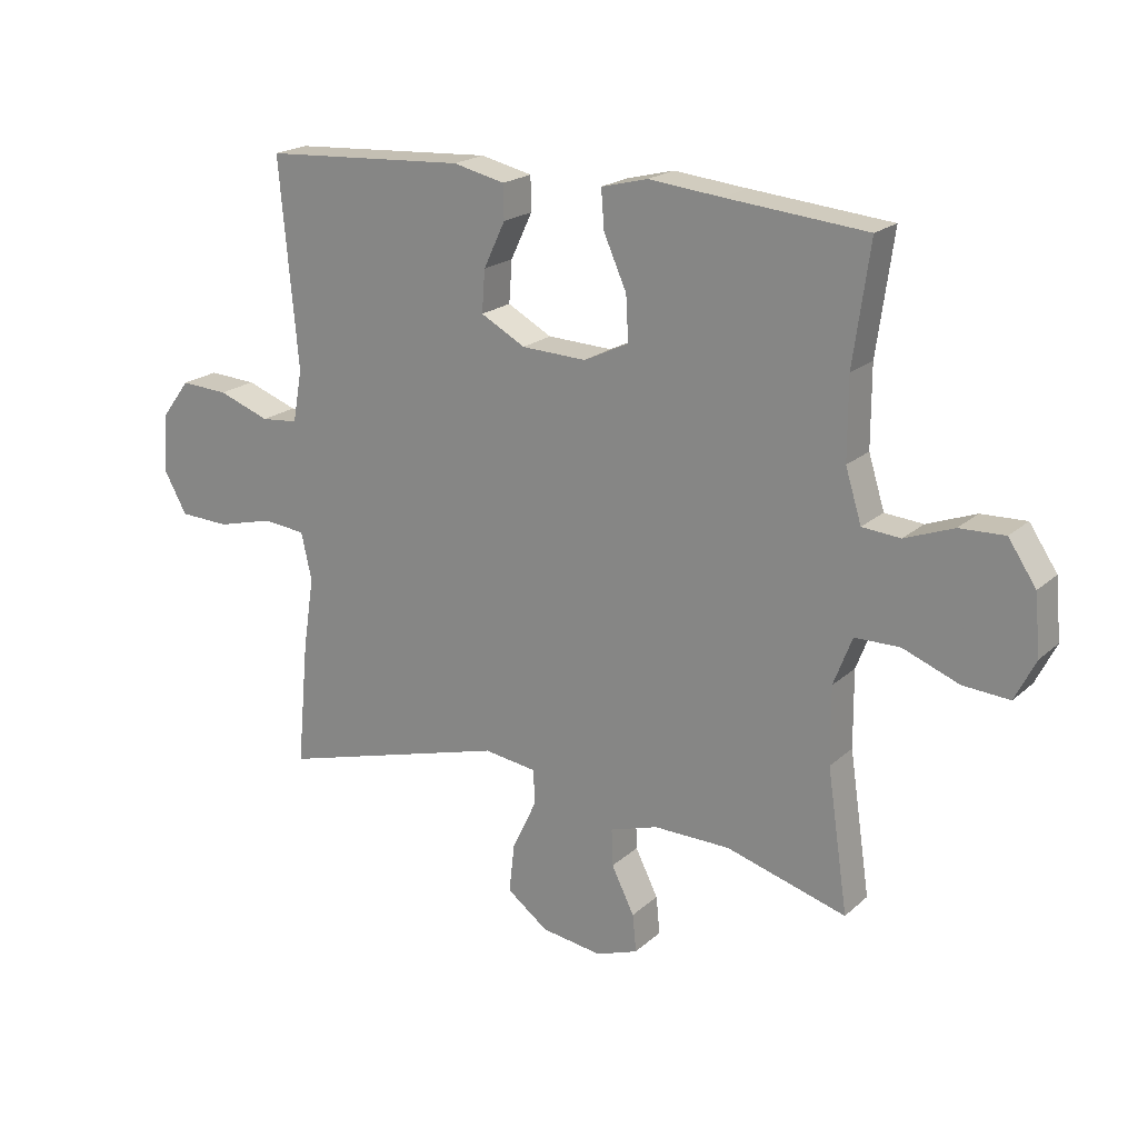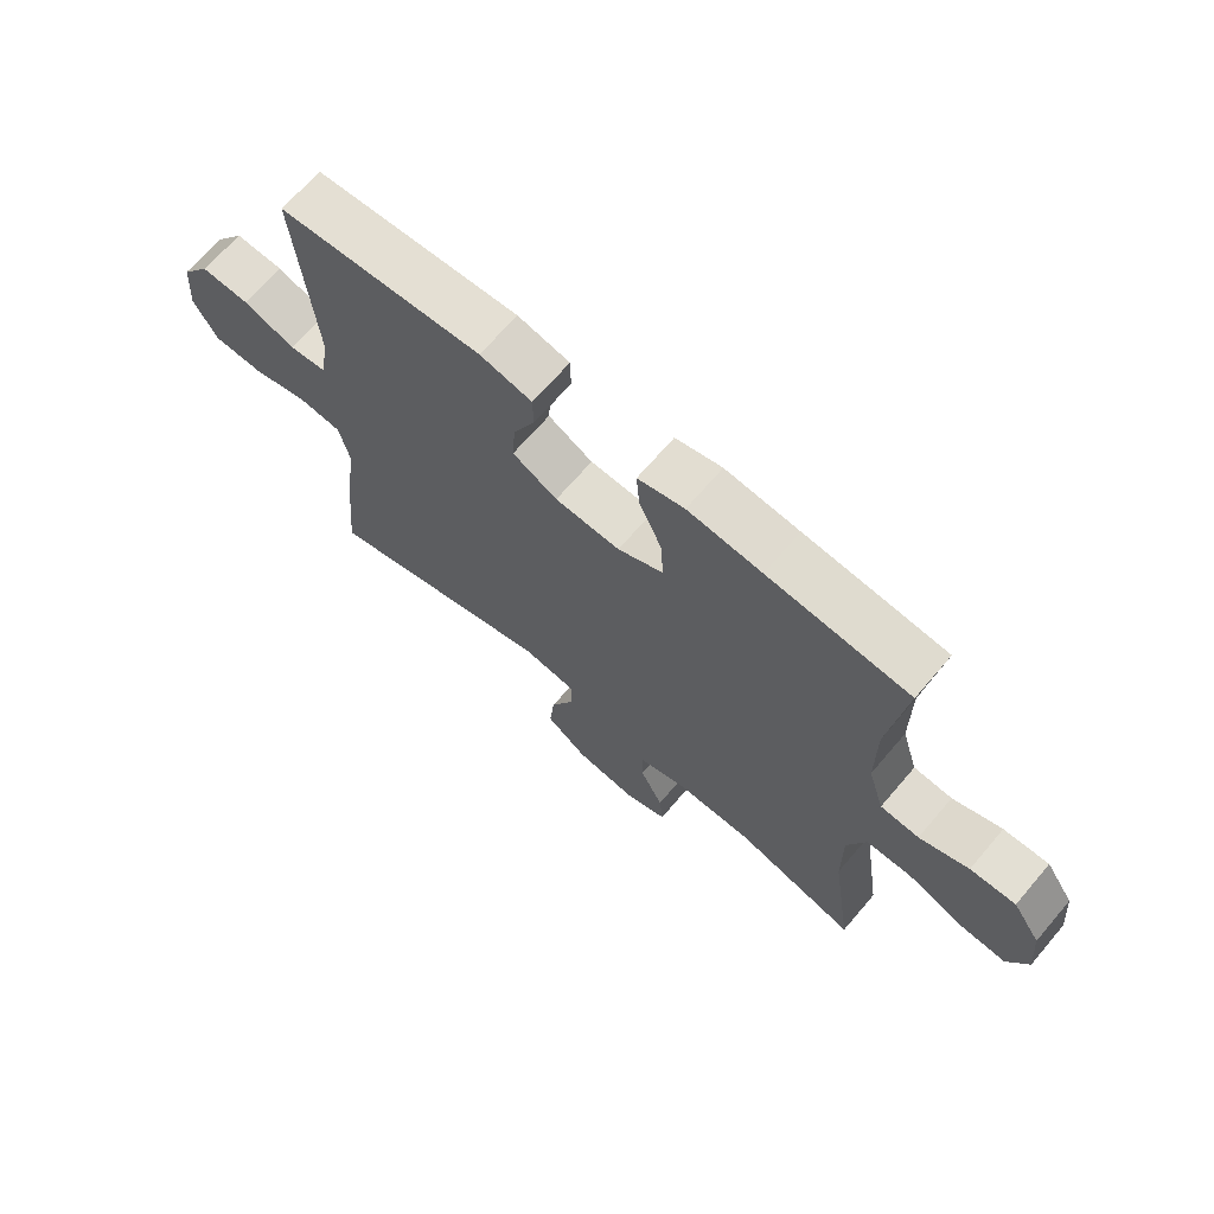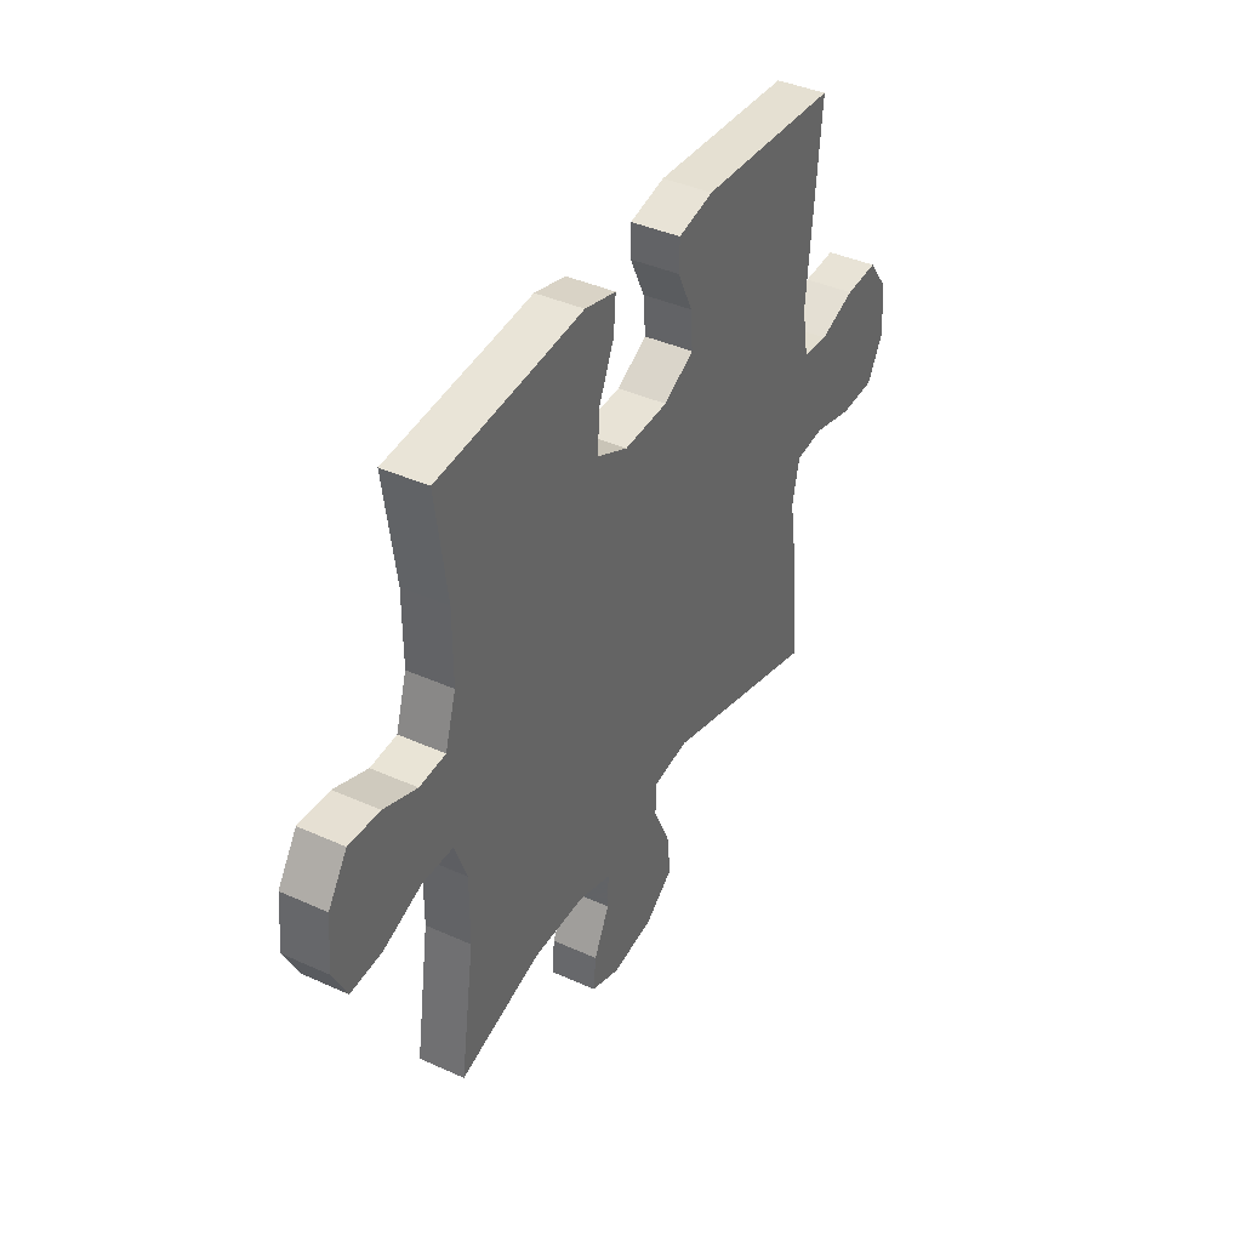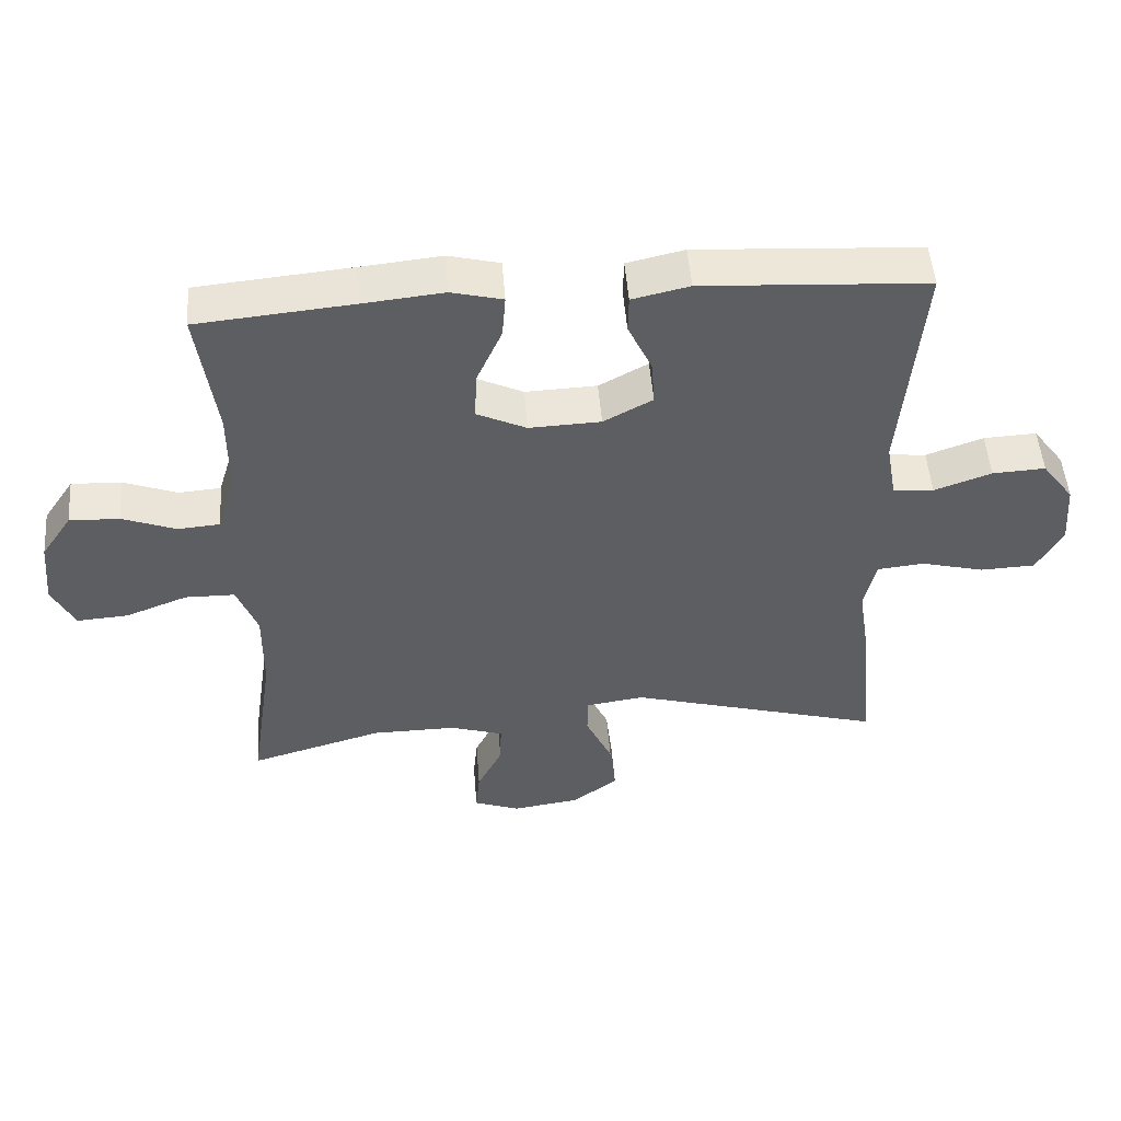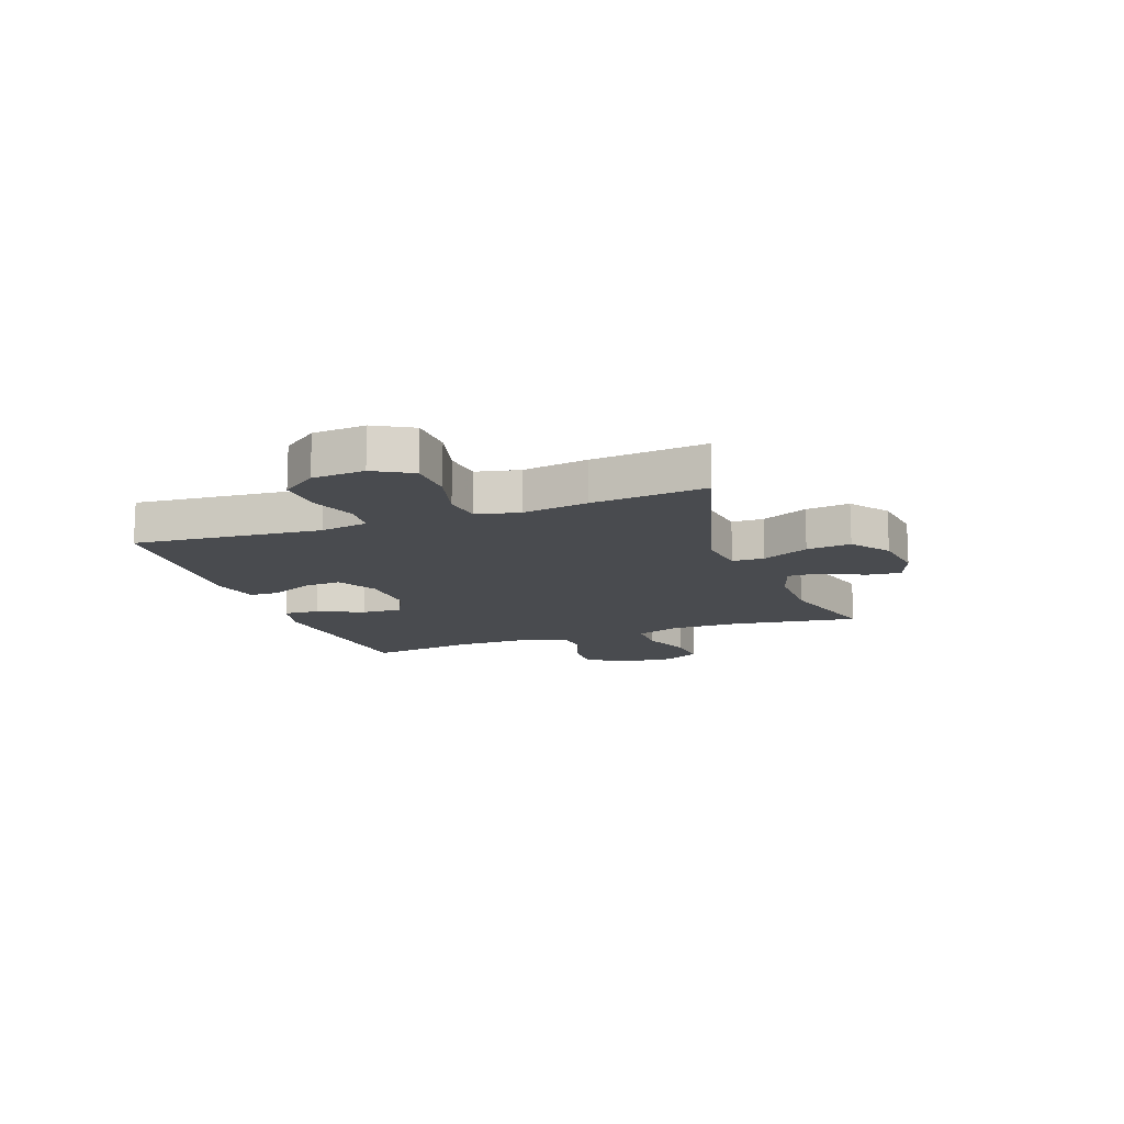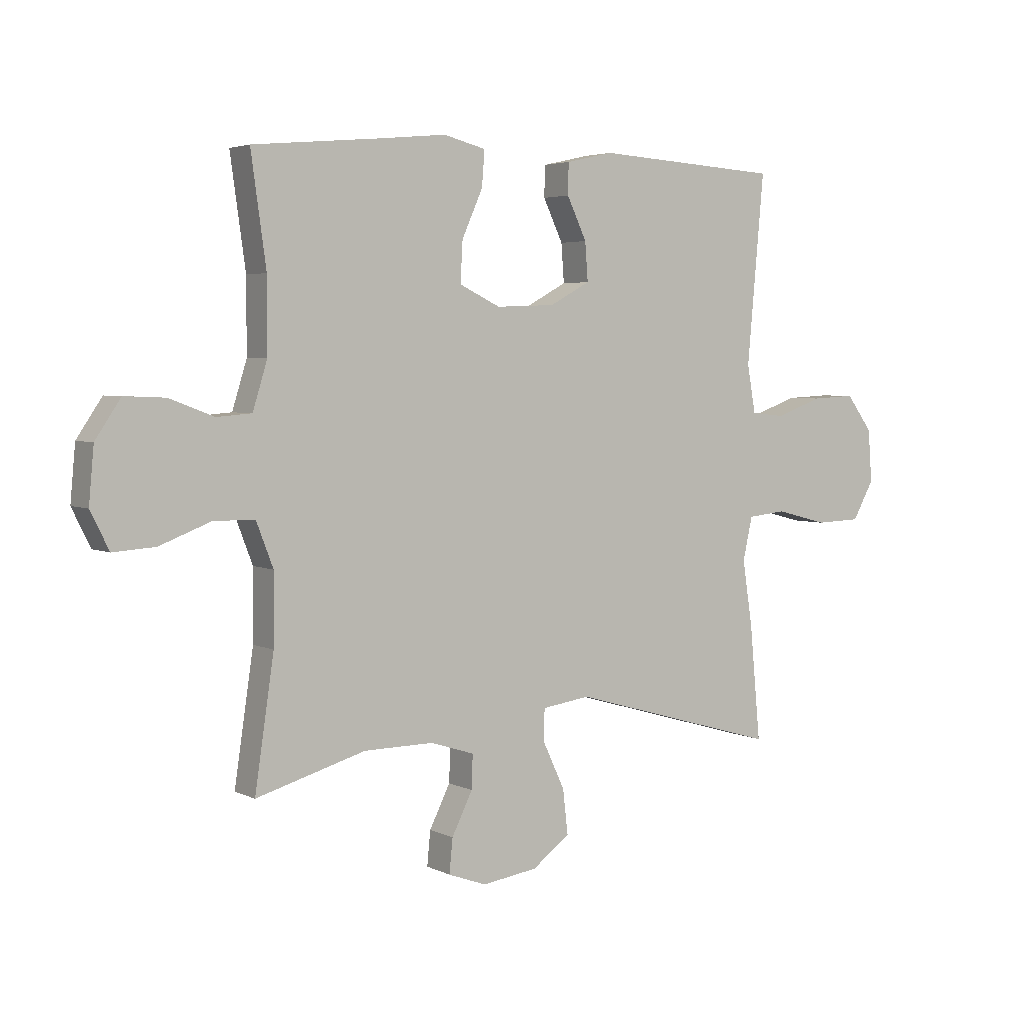
<metadata>
{"format":"obj","ext":"obj","renderer":"f3d","projection":"perspective","resolution":1024,"background":"white","views":[{"elev":20.2,"azim":-147.0,"up":"+Z"},{"elev":67.8,"azim":-139.5,"up":"+Z"},{"elev":40.2,"azim":-60.9,"up":"+Z"},{"elev":50.4,"azim":-4.5,"up":"+Z"},{"elev":-13.7,"azim":109.9,"up":"+Y"},{"elev":3.9,"azim":-33.3,"up":"+Z"}]}
</metadata>
<code>
v -0.5 0.07 -0.5
v -0.466 0.07 -0.271
v -0.465 0.07 -0.147
v -0.495 0.07 -0.069
v -0.568 0.07 -0.068
v -0.659 0.07 -0.103
v -0.734 0.07 -0.108
v -0.767 0.07 -0.042
v -0.758 0.07 0.055
v -0.713 0.07 0.122
v -0.64 0.07 0.119
v -0.561 0.07 0.089
v -0.499 0.07 0.094
v -0.473 0.07 0.178
v -0.473 0.07 0.307
v -0.5 0.07 0.5
v -0.273 0.07 0.521
v -0.154 0.07 0.533
v -0.079 0.07 0.514
v -0.084 0.07 0.451
v -0.121 0.07 0.368
v -0.125 0.07 0.296
v -0.052 0.07 0.261
v 0.053 0.07 0.265
v 0.125 0.07 0.304
v 0.12 0.07 0.372
v 0.085 0.07 0.446
v 0.086 0.07 0.501
v 0.17 0.07 0.52
v 0.5 0.07 0.5
v 0.47 0.07 0.166
v 0.485 0.07 0.081
v 0.545 0.07 0.075
v 0.629 0.07 0.105
v 0.707 0.07 0.109
v 0.754 0.07 0.046
v 0.761 0.07 -0.048
v 0.723 0.07 -0.116
v 0.642 0.07 -0.119
v 0.549 0.07 -0.095
v 0.48 0.07 -0.102
v 0.463 0.07 -0.179
v 0.481 0.07 -0.296
v 0.5 0.07 -0.5
v 0.125 0.07 -0.393
v 0.039 0.07 -0.405
v 0.038 0.07 -0.462
v 0.077 0.07 -0.545
v 0.086 0.07 -0.624
v 0.019 0.07 -0.674
v -0.08 0.07 -0.688
v -0.148 0.07 -0.663
v -0.142 0.07 -0.602
v -0.105 0.07 -0.528
v -0.103 0.07 -0.468
v -0.181 0.07 -0.443
v -0.305 0.07 -0.444
v -0.5 0 -0.5
v -0.466 0 -0.271
v -0.465 0 -0.147
v -0.495 0 -0.069
v -0.568 0 -0.068
v -0.659 0 -0.103
v -0.734 0 -0.108
v -0.767 0 -0.042
v -0.758 0 0.055
v -0.713 0 0.122
v -0.64 0 0.119
v -0.561 0 0.089
v -0.499 0 0.094
v -0.473 0 0.178
v -0.473 0 0.307
v -0.5 0 0.5
v -0.273 0 0.521
v -0.154 0 0.533
v -0.079 0 0.514
v -0.084 0 0.451
v -0.121 0 0.368
v -0.125 0 0.296
v -0.052 0 0.261
v 0.053 0 0.265
v 0.125 0 0.304
v 0.12 0 0.372
v 0.085 0 0.446
v 0.086 0 0.501
v 0.17 0 0.52
v 0.5 0 0.5
v 0.47 0 0.166
v 0.485 0 0.081
v 0.545 0 0.075
v 0.629 0 0.105
v 0.707 0 0.109
v 0.754 0 0.046
v 0.761 0 -0.048
v 0.723 0 -0.116
v 0.642 0 -0.119
v 0.549 0 -0.095
v 0.48 0 -0.102
v 0.463 0 -0.179
v 0.481 0 -0.296
v 0.5 0 -0.5
v 0.125 0 -0.393
v 0.039 0 -0.405
v 0.038 0 -0.462
v 0.077 0 -0.545
v 0.086 0 -0.624
v 0.019 0 -0.674
v -0.08 0 -0.688
v -0.148 0 -0.663
v -0.142 0 -0.602
v -0.105 0 -0.528
v -0.103 0 -0.468
v -0.181 0 -0.443
v -0.305 0 -0.444
f 52 53 54
f 51 52 54
f 50 51 54
f 49 50 54
f 48 49 54
f 47 48 54
f 46 47 54 55
f 42 43 44 45
f 41 42 45 46
f 38 39 40
f 37 38 40
f 36 37 40
f 35 36 40
f 34 35 40
f 33 34 40
f 32 33 40 41
f 46 55 56
f 41 46 56
f 32 41 56
f 31 32 56
f 29 30 31
f 28 29 31
f 27 28 31
f 26 27 31
f 19 20 21
f 18 19 21
f 17 18 21
f 17 21 22
f 16 17 22
f 15 16 22
f 14 15 22 23
f 10 11 12
f 9 10 12
f 8 9 12
f 7 8 12
f 6 7 12
f 5 6 12
f 4 5 12 13
f 14 23 24
f 13 14 24
f 4 13 24
f 3 4 24
f 31 56 57
f 31 57 1 2
f 25 26 31
f 24 25 31
f 3 24 31
f 2 3 31
f 111 110 109
f 111 109 108
f 111 108 107
f 111 107 106
f 111 106 105
f 111 105 104
f 112 111 104 103
f 102 101 100 99
f 103 102 99 98
f 97 96 95
f 97 95 94
f 97 94 93
f 97 93 92
f 97 92 91
f 97 91 90
f 98 97 90 89
f 113 112 103
f 113 103 98
f 113 98 89
f 113 89 88
f 88 87 86
f 88 86 85
f 88 85 84
f 88 84 83
f 78 77 76
f 78 76 75
f 78 75 74
f 79 78 74
f 79 74 73
f 79 73 72
f 80 79 72 71
f 69 68 67
f 69 67 66
f 69 66 65
f 69 65 64
f 69 64 63
f 69 63 62
f 70 69 62 61
f 81 80 71
f 81 71 70
f 81 70 61
f 81 61 60
f 114 113 88
f 59 58 114 88
f 88 83 82
f 88 82 81
f 88 81 60
f 88 60 59
f 1 58 59 2
f 2 59 60 3
f 3 60 61 4
f 4 61 62 5
f 5 62 63 6
f 6 63 64 7
f 7 64 65 8
f 8 65 66 9
f 9 66 67 10
f 10 67 68 11
f 11 68 69 12
f 12 69 70 13
f 13 70 71 14
f 14 71 72 15
f 15 72 73 16
f 16 73 74 17
f 17 74 75 18
f 18 75 76 19
f 19 76 77 20
f 20 77 78 21
f 21 78 79 22
f 22 79 80 23
f 23 80 81 24
f 24 81 82 25
f 25 82 83 26
f 26 83 84 27
f 27 84 85 28
f 28 85 86 29
f 29 86 87 30
f 30 87 88 31
f 31 88 89 32
f 32 89 90 33
f 33 90 91 34
f 34 91 92 35
f 35 92 93 36
f 36 93 94 37
f 37 94 95 38
f 38 95 96 39
f 39 96 97 40
f 40 97 98 41
f 41 98 99 42
f 42 99 100 43
f 43 100 101 44
f 44 101 102 45
f 45 102 103 46
f 46 103 104 47
f 47 104 105 48
f 48 105 106 49
f 49 106 107 50
f 50 107 108 51
f 51 108 109 52
f 52 109 110 53
f 53 110 111 54
f 54 111 112 55
f 55 112 113 56
f 56 113 114 57
f 57 114 58 1

</code>
